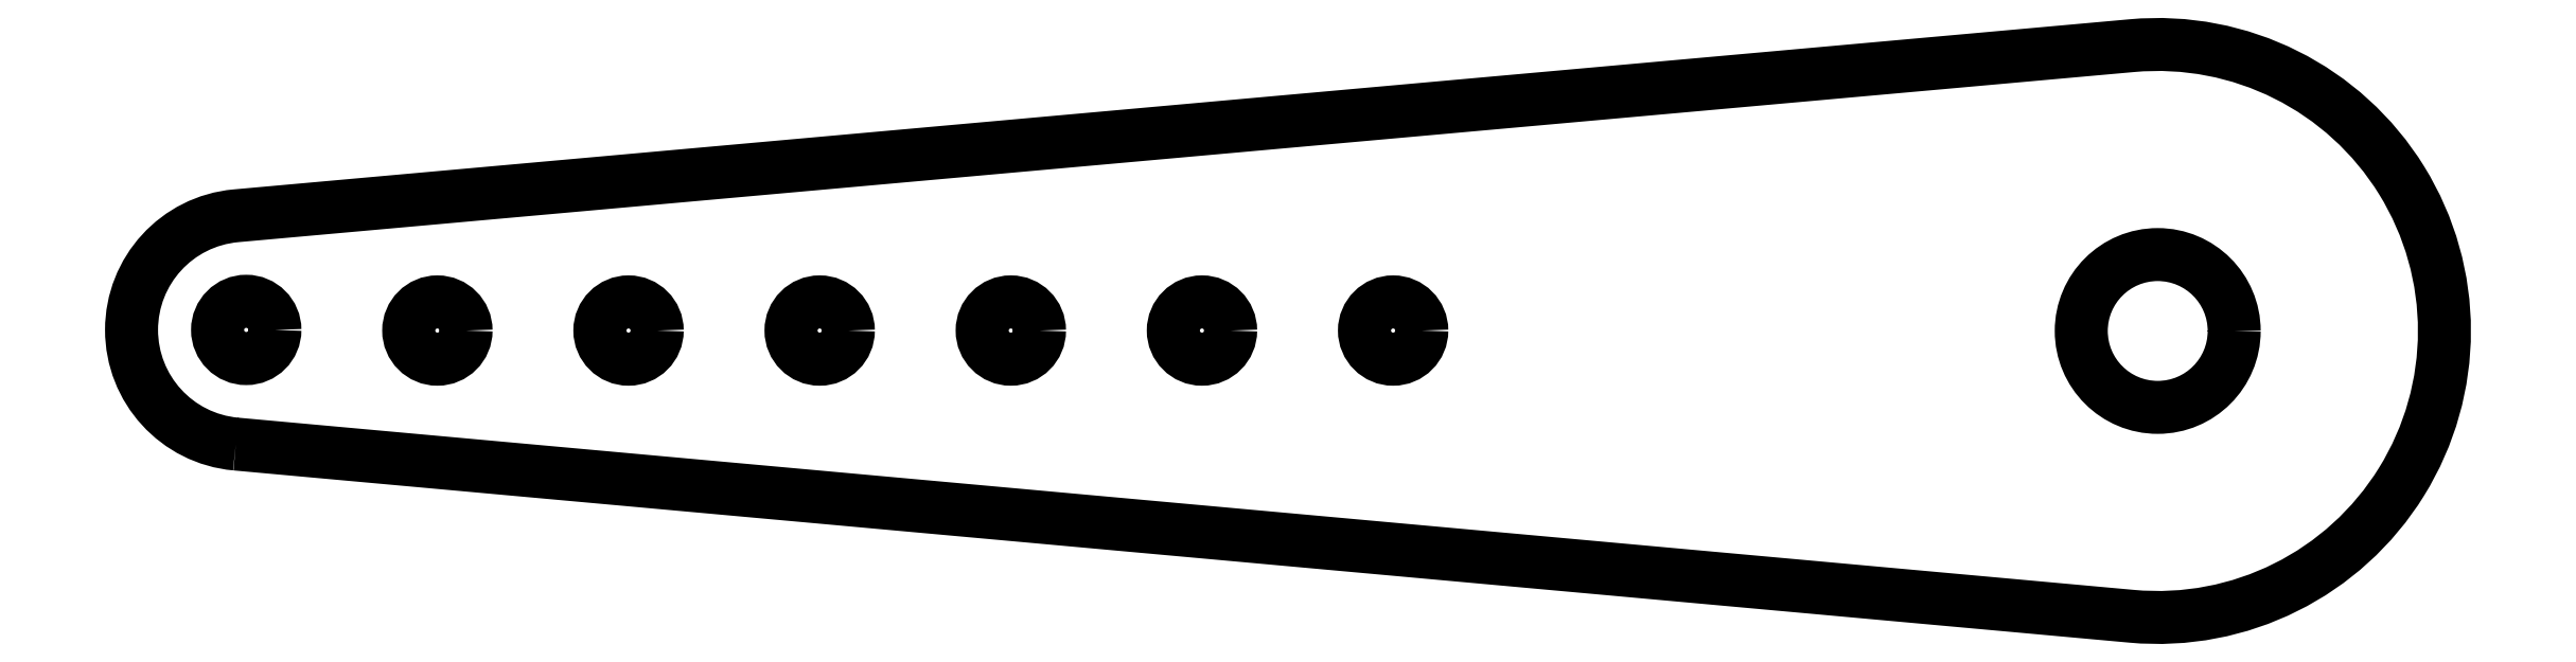
<metadata>
{"format":"dxf","ext":"dxf","renderer":"ezdxf+matplotlib","layout":"modelspace","background":"white","min_lineweight":24,"dpi":150}
</metadata>
<code>
0
SECTION
2
ENTITIES
0
CIRCLE
8
0
10
-120
20
114.9
30
0
40
1.5
0
CIRCLE
8
0
10
-90
20
114.9
30
0
40
1.5
0
CIRCLE
8
0
10
-130
20
114.9
30
0
40
1.5
0
CIRCLE
8
0
10
-110
20
114.9
30
0
40
1.5
0
CIRCLE
8
0
10
-100
20
114.9
30
0
40
1.5
0
CIRCLE
8
0
10
-140
20
114.9
30
0
40
1.5
0
CIRCLE
8
0
10
-50
20
114.9
30
0
40
4
0
CIRCLE
8
0
10
-150
20
115
30
0
40
1.5
0
LWPOLYLINE
8
0
90
4
70
1
43
0
10
-150.5
20
109
42
-0.9137
10
-150.5
20
120.9
10
-51.34
20
129.8
42
-1.094
10
-51.36
20
99.97
0
ENDSEC
0
EOF

</code>
